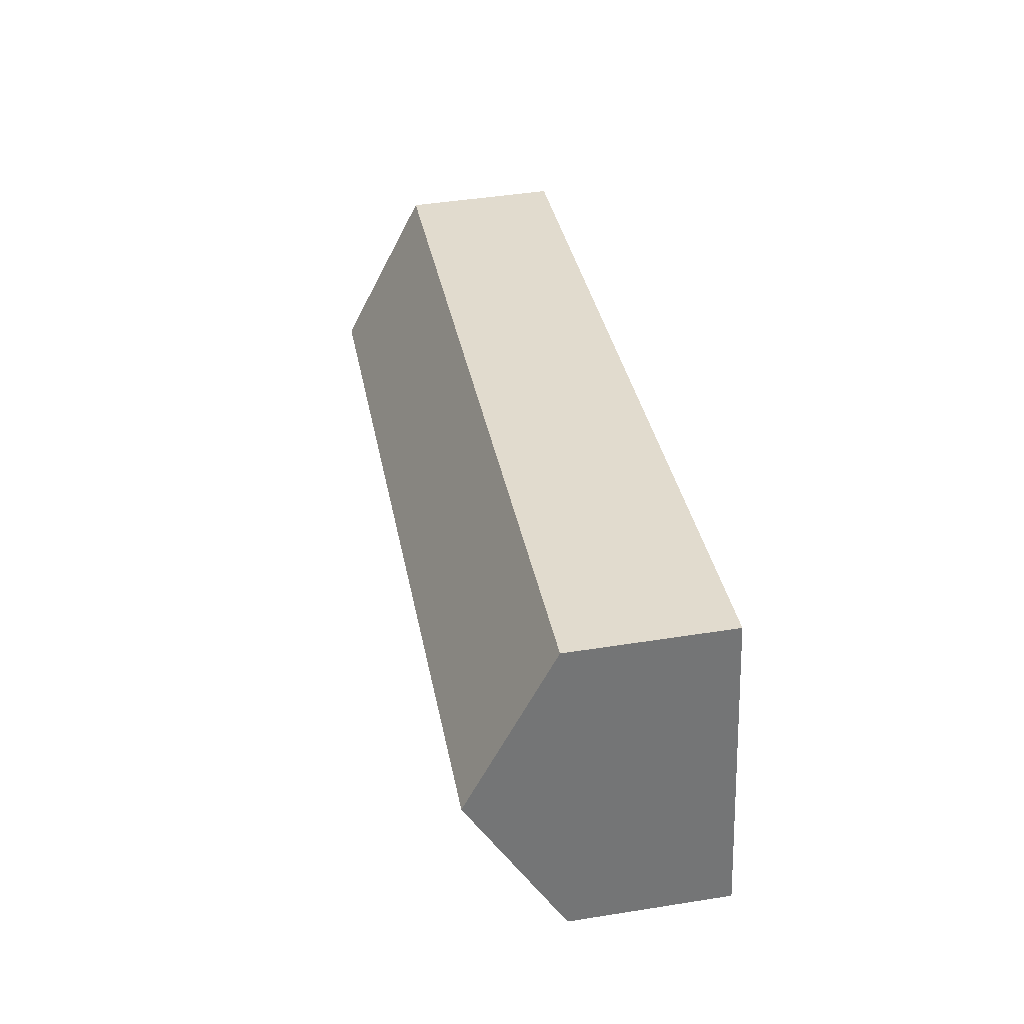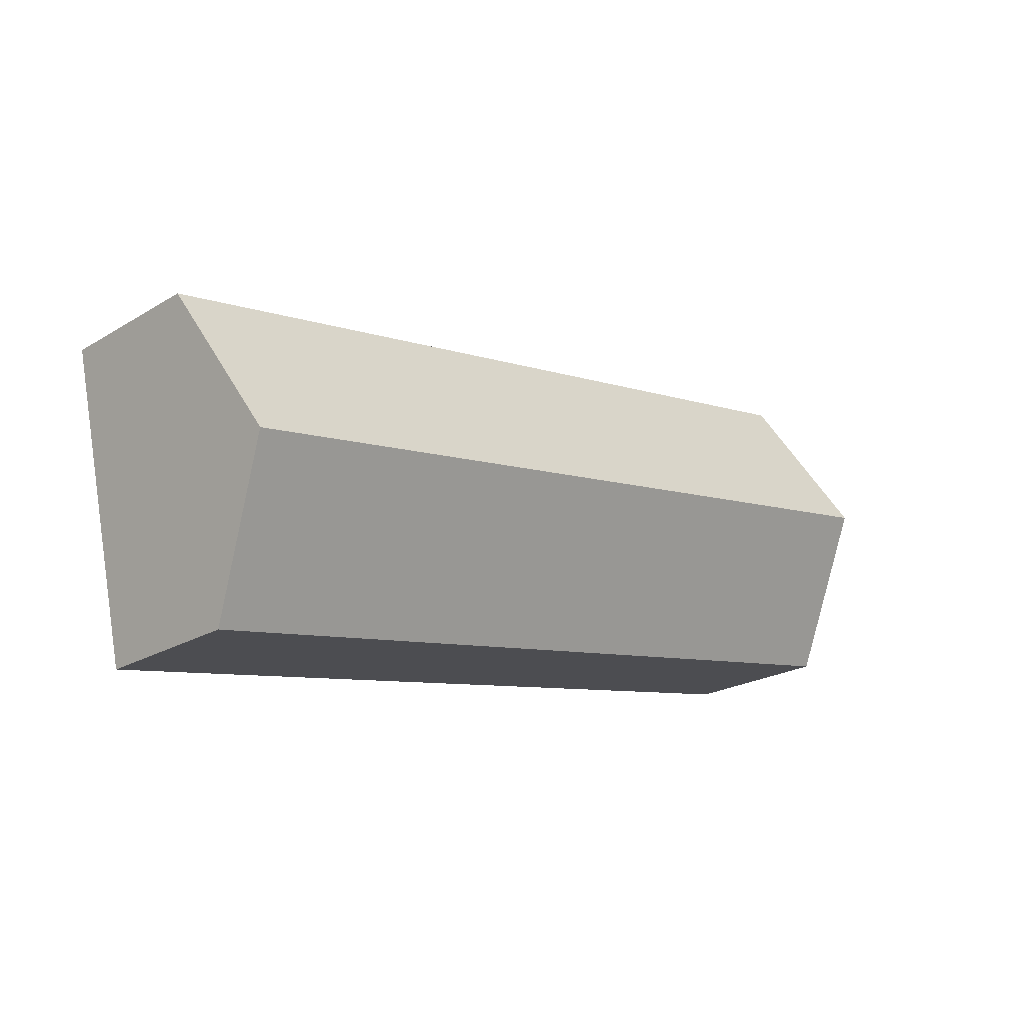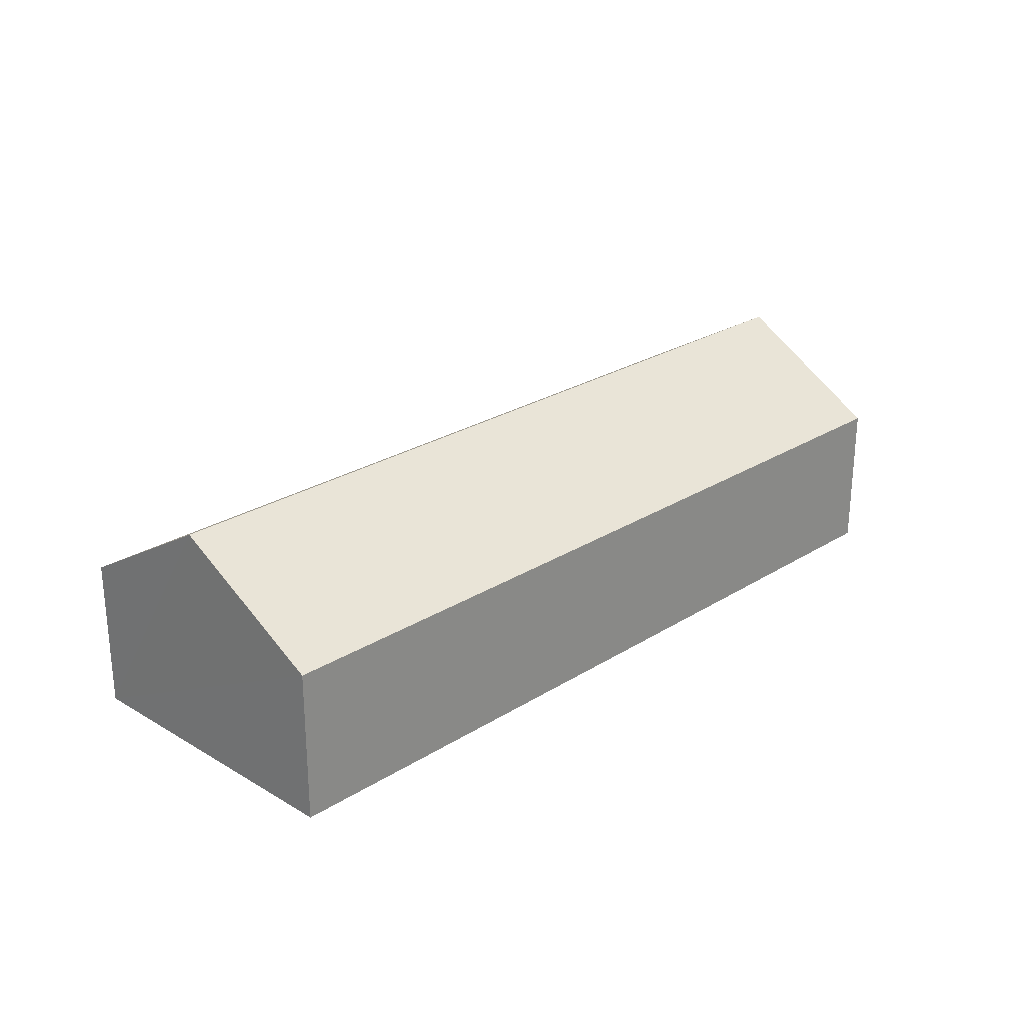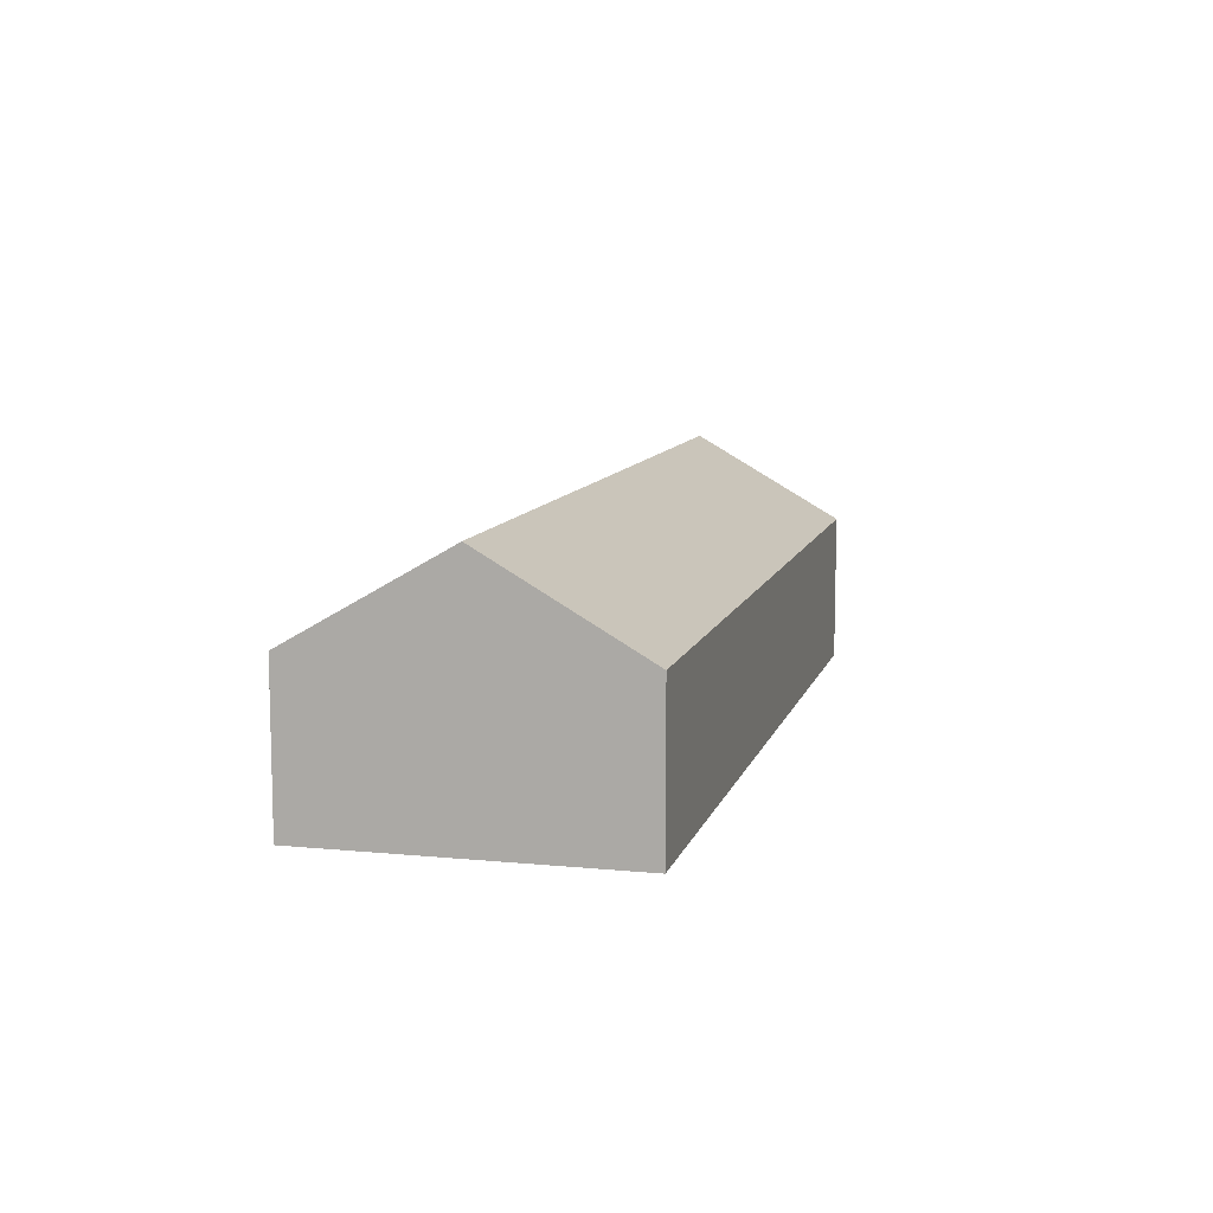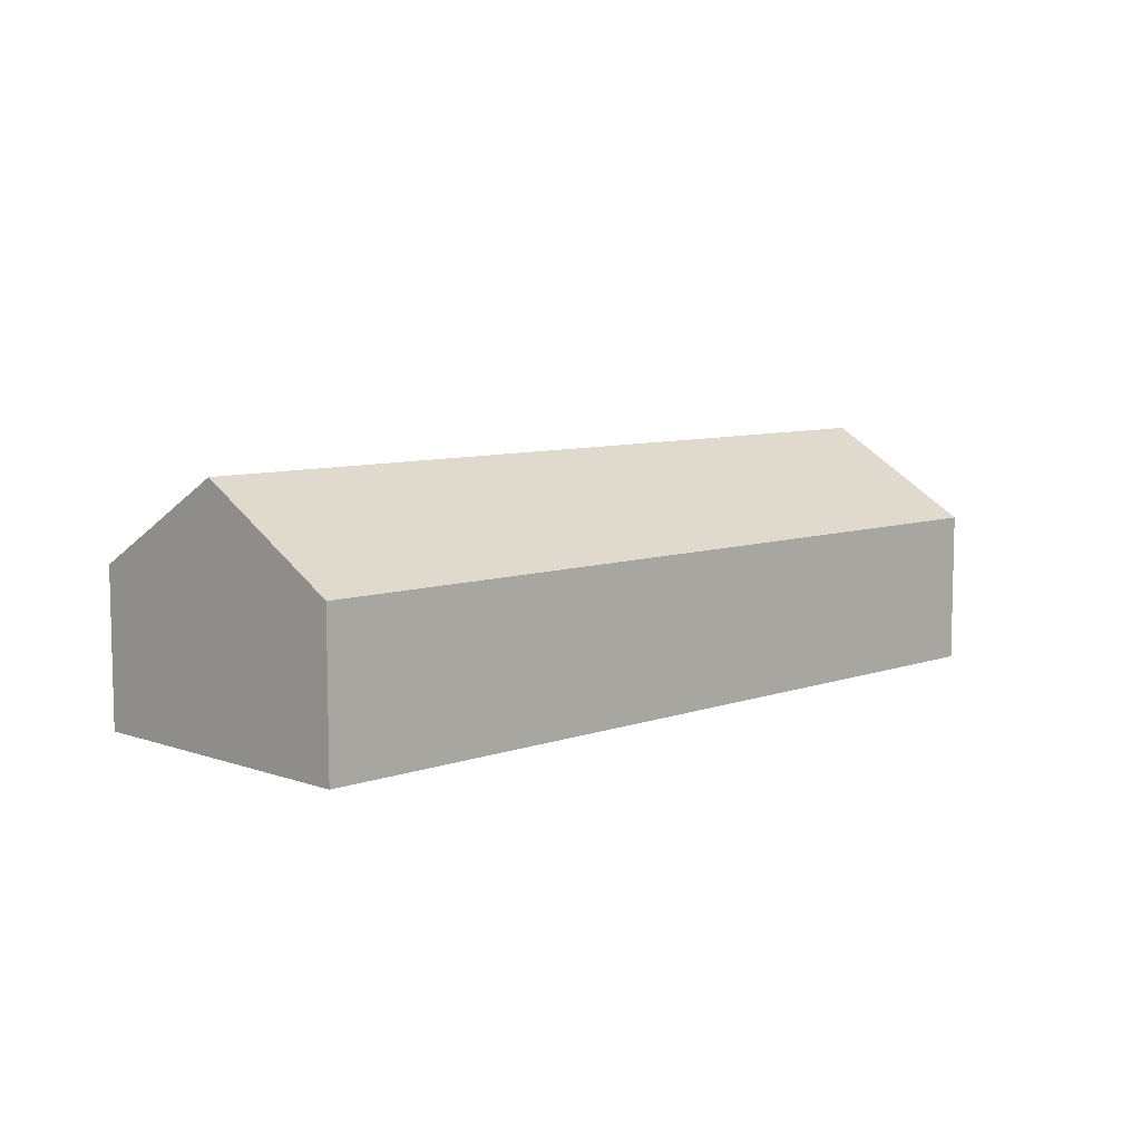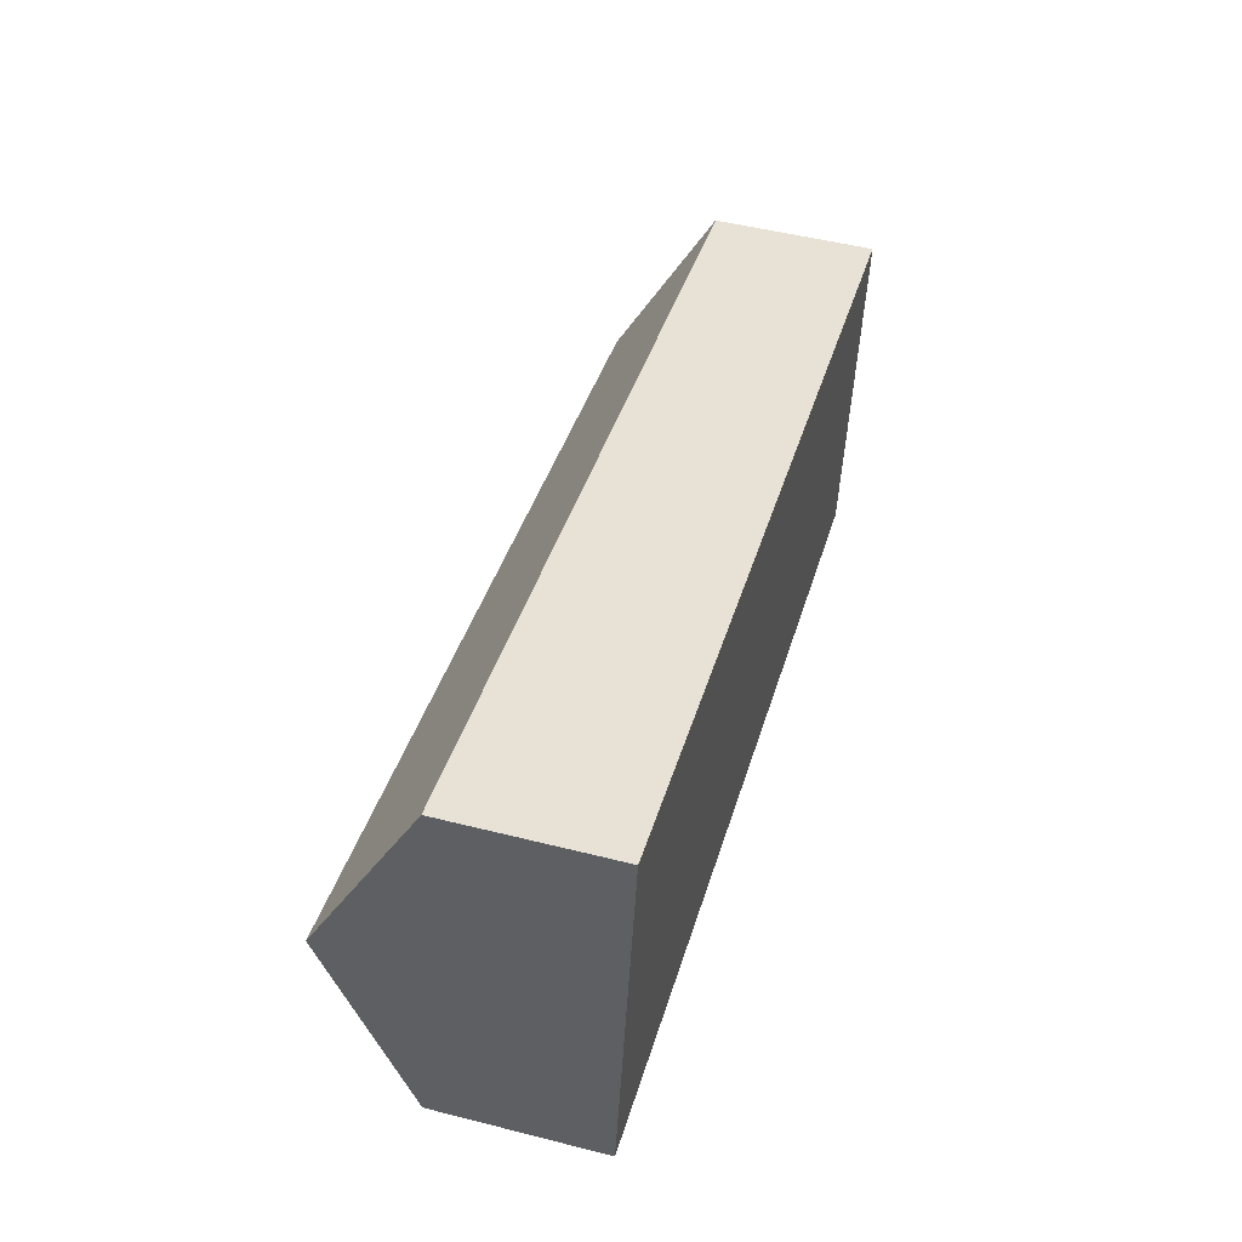
<metadata>
{"format":"obj","ext":"obj","renderer":"f3d","projection":"perspective","resolution":1024,"background":"white","views":[{"elev":45.4,"azim":-100.4,"up":"+Z"},{"elev":-22.8,"azim":135.4,"up":"+Z"},{"elev":25.6,"azim":145.9,"up":"+Y"},{"elev":9.9,"azim":-64.8,"up":"+Y"},{"elev":8.0,"azim":146.7,"up":"+Y"},{"elev":49.9,"azim":-74.4,"up":"+Z"}]}
</metadata>
<code>
v  17.74 4.949 -0.206
v  1.22 3.129 6.206
v  18.42 3.129 2.876
v  0.612 4.949 3.11
v  17.06 3.137 -3.275
v  0 3.121 1.911e-16
v  0 0 0
v  0.612 -1.904e-16 3.11
v  1.22 -3.8e-16 6.206
v  18.42 -1.761e-16 2.876
v  17.74 1.261e-17 -0.206
v  17.06 2.005e-16 -3.275
g defaultobject
f 1 2 3
f 2 1 4
f 5 4 1
f 4 5 6
f 7 4 6
f 4 7 2
f 2 7 8
f 2 8 9
f 9 3 2
f 3 9 10
f 10 1 3
f 1 10 5
f 5 10 11
f 5 11 12
f 12 6 5
f 6 12 7
f 8 10 9
f 10 8 7
f 10 7 12
f 10 12 11

</code>
